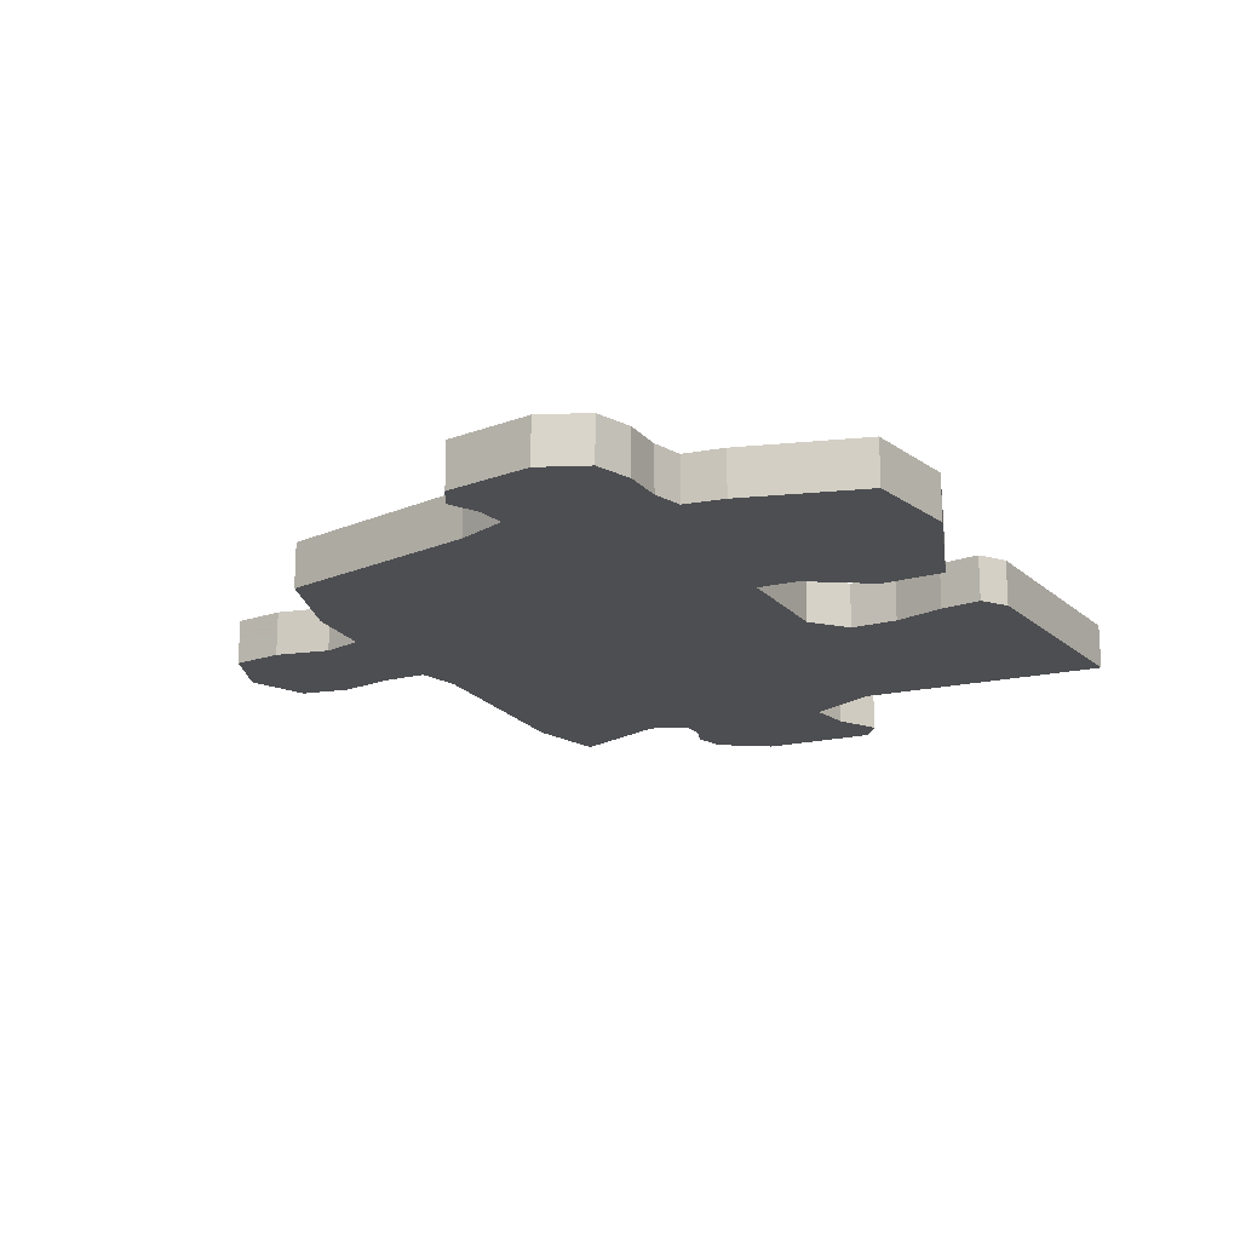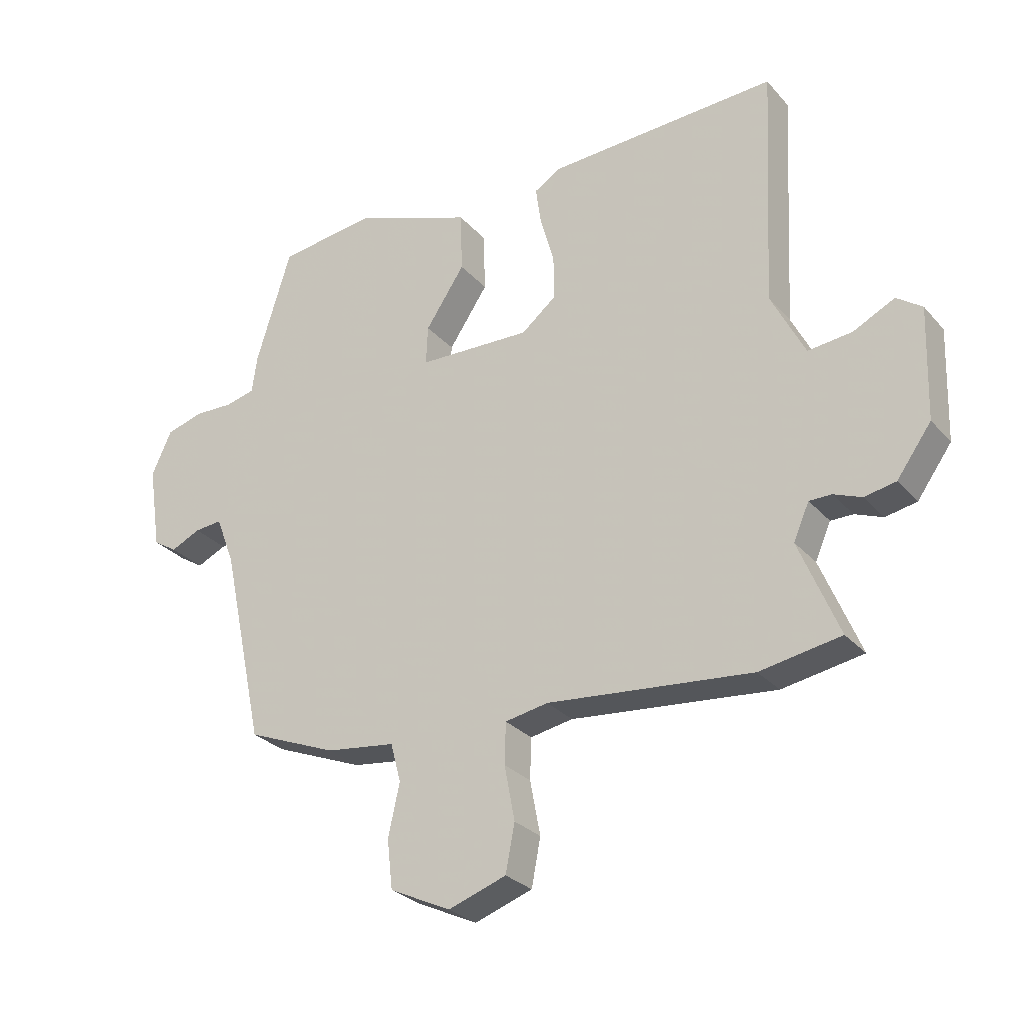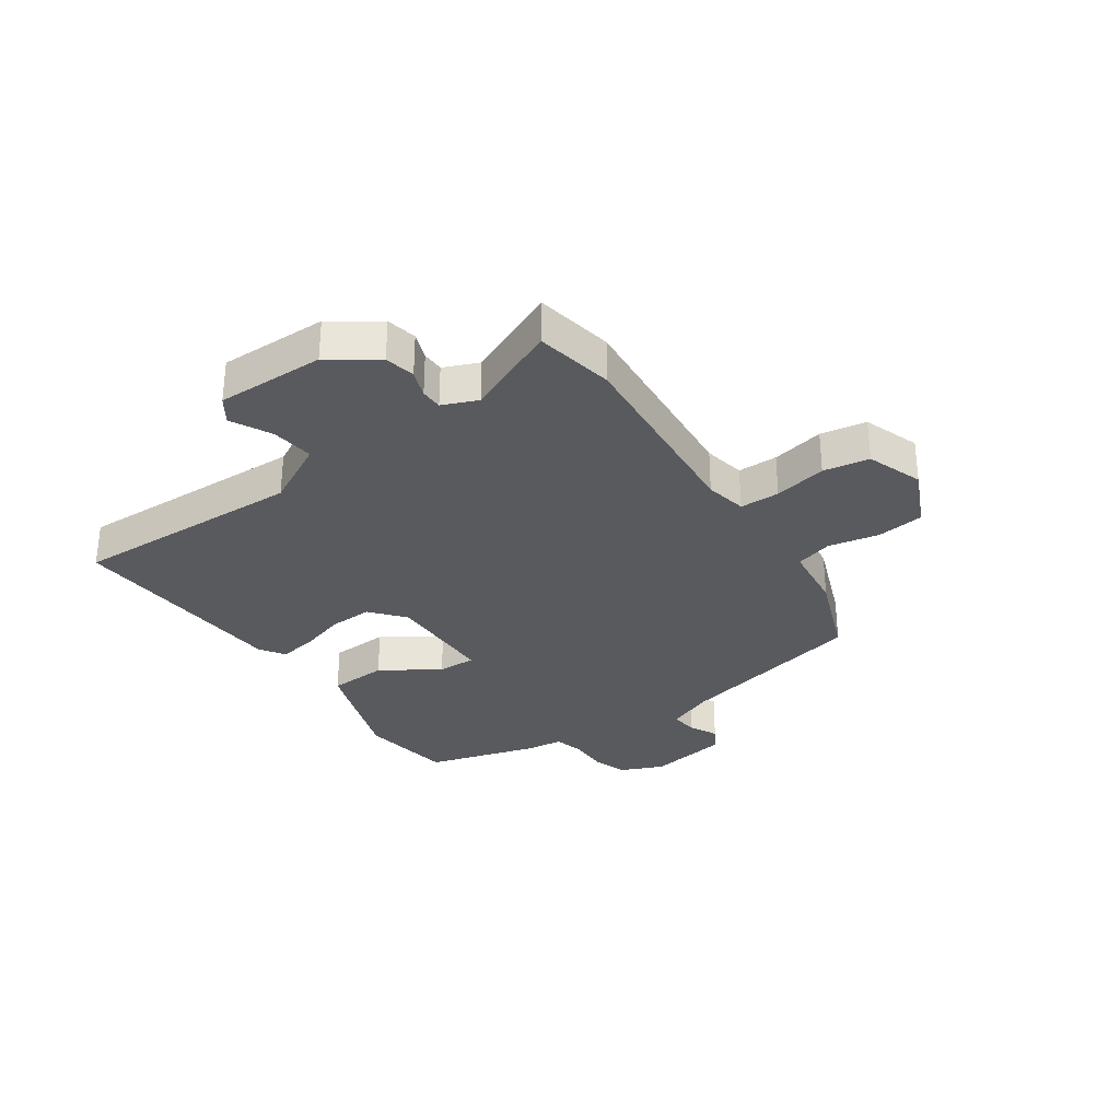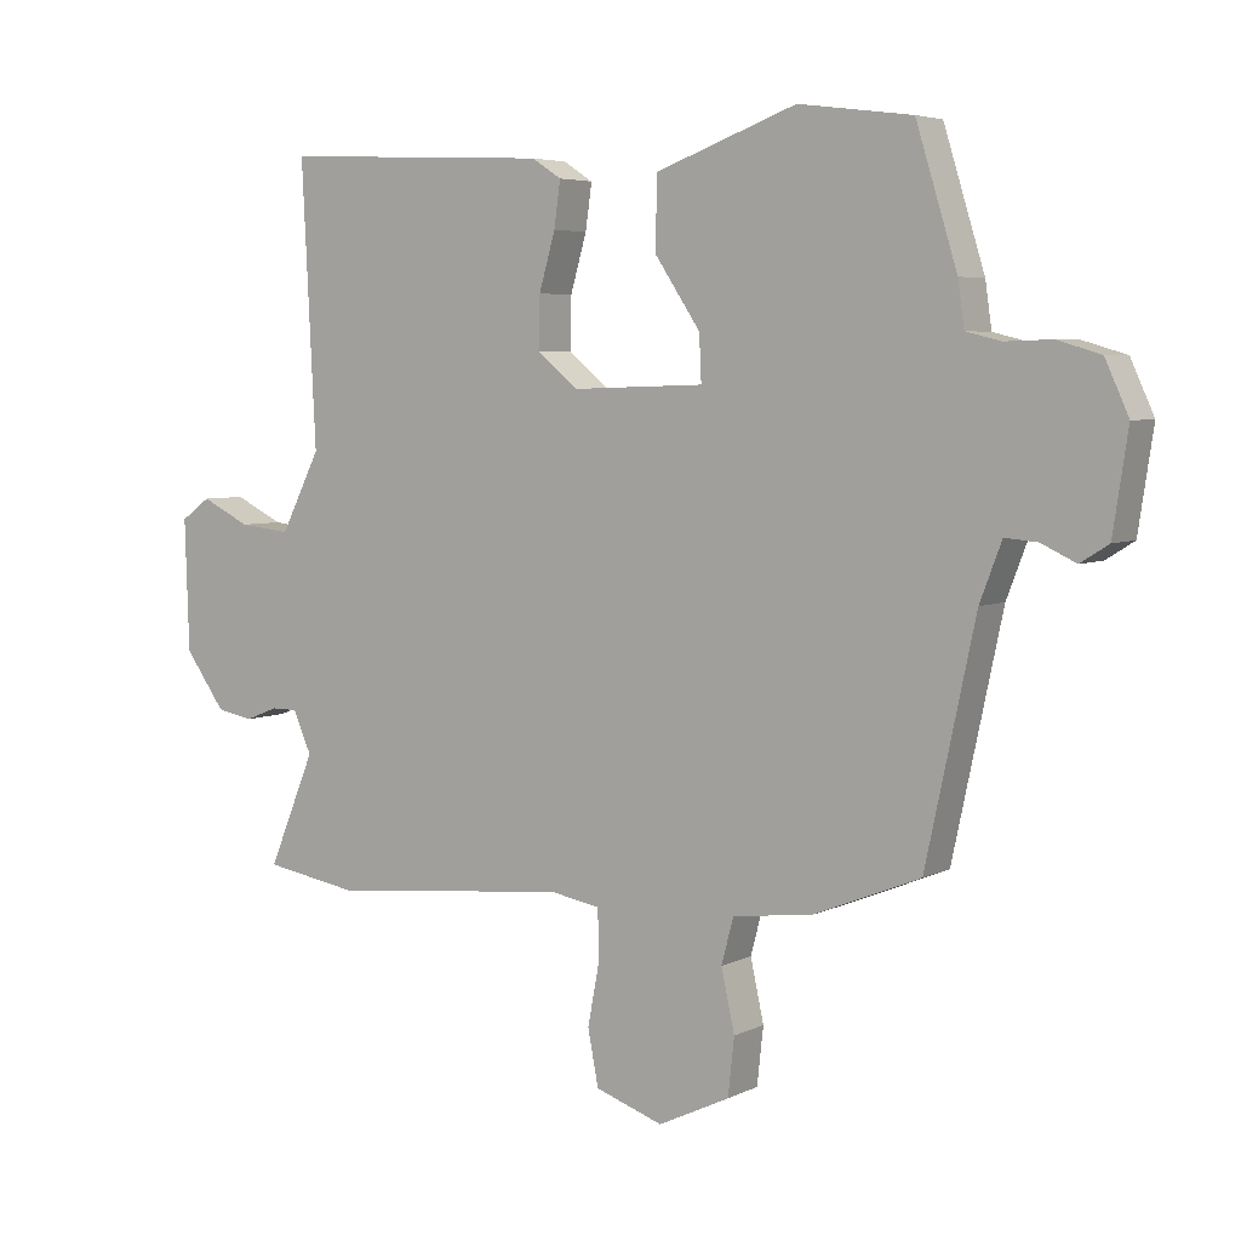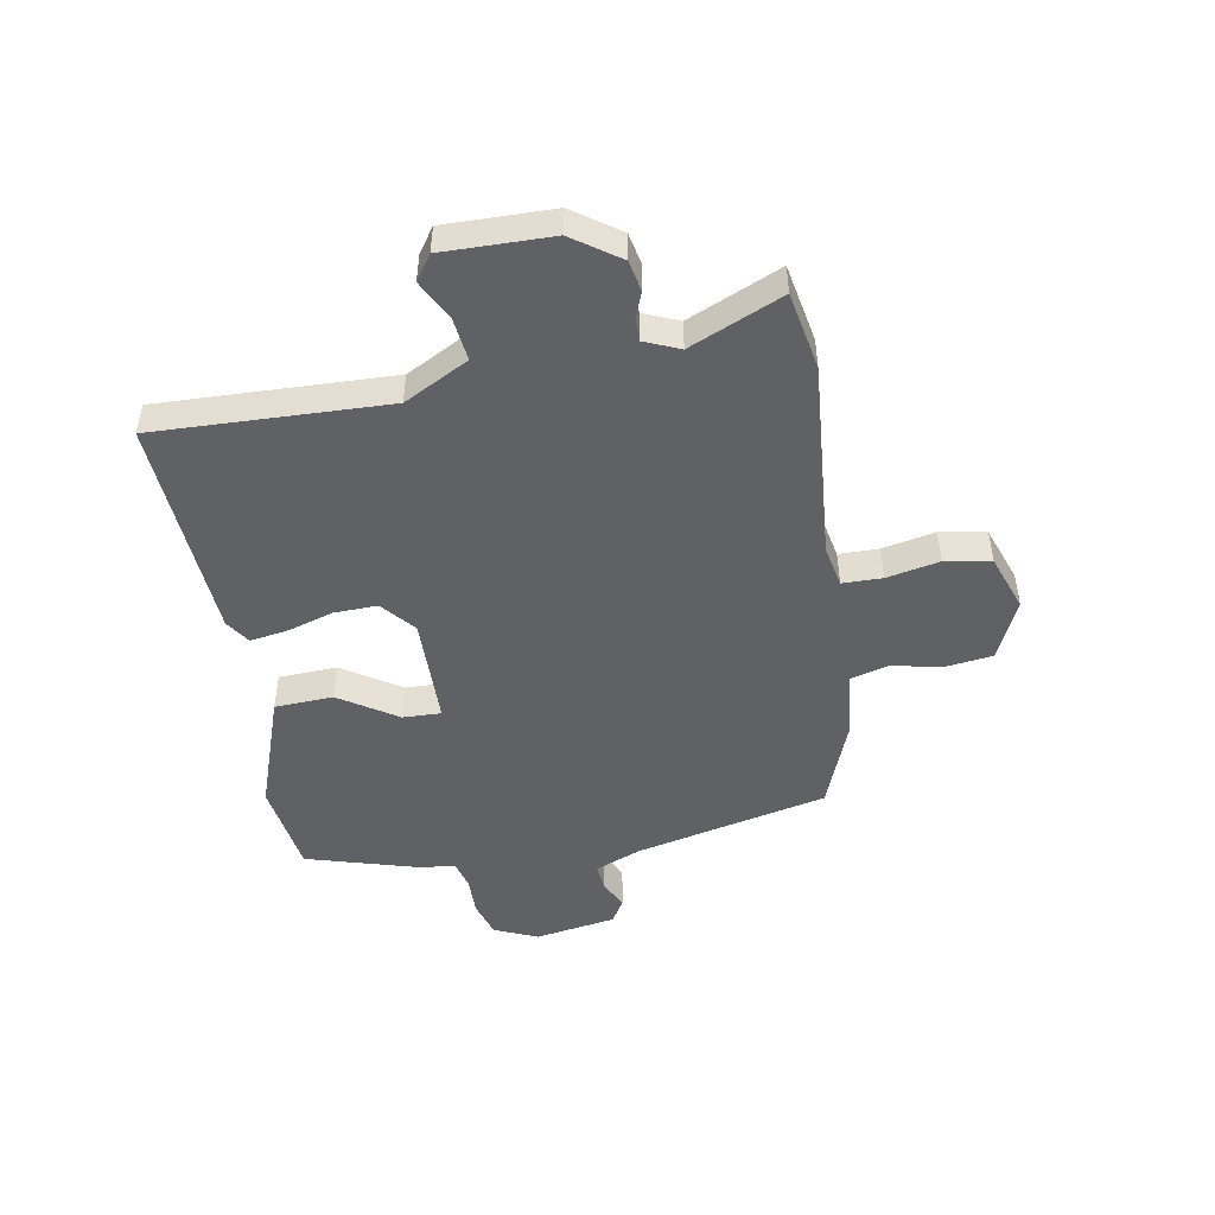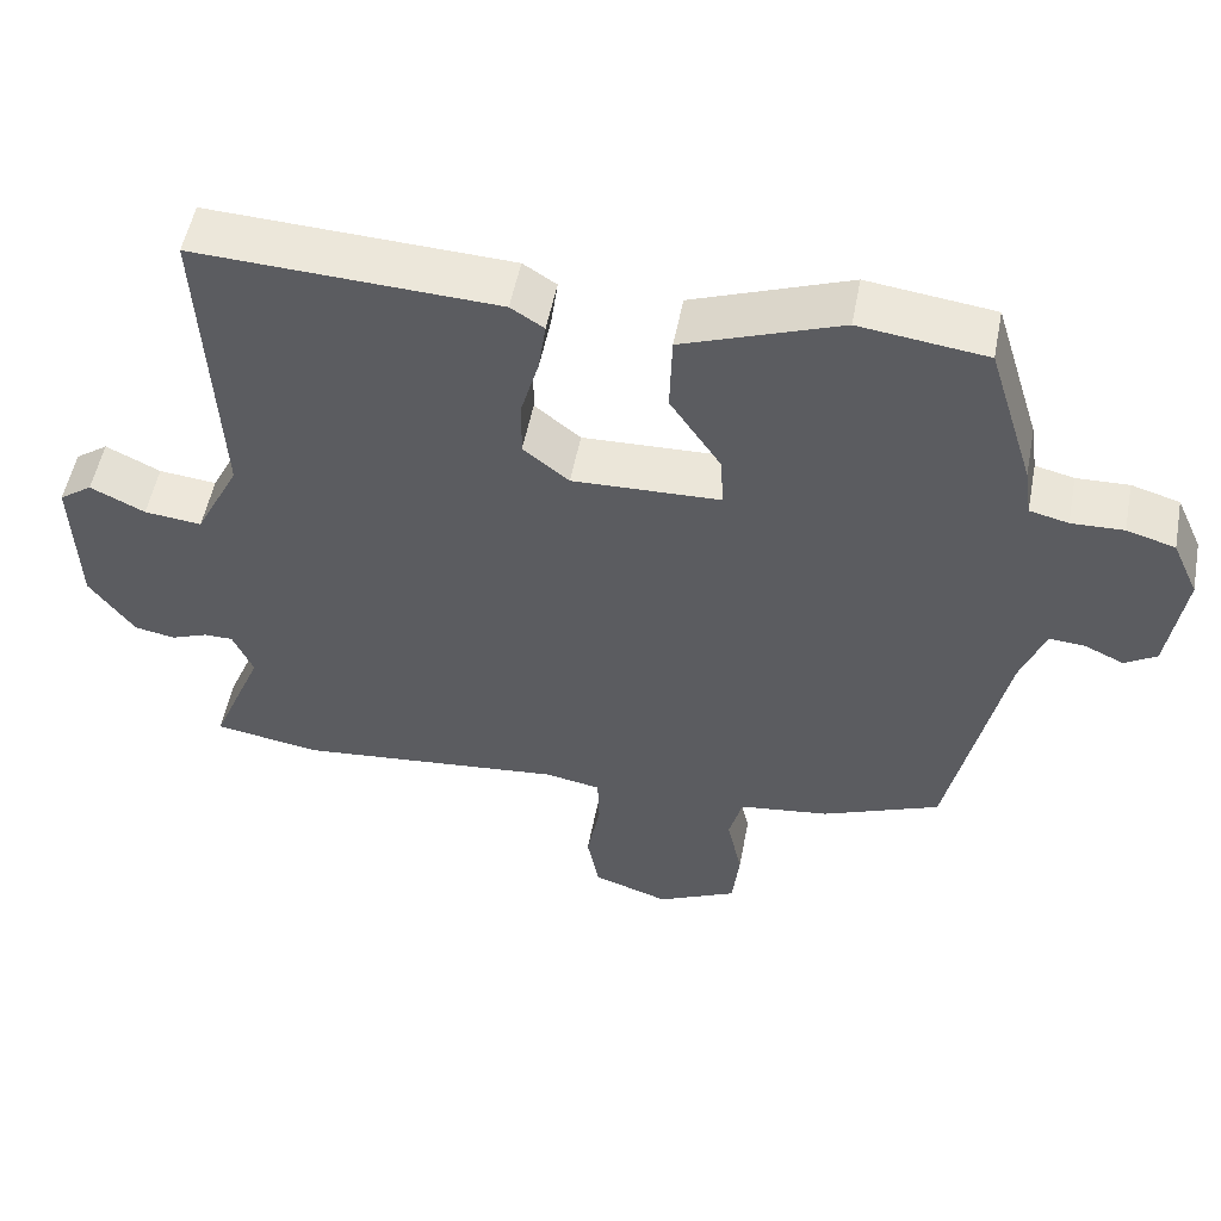
<metadata>
{"format":"obj","ext":"obj","renderer":"f3d","projection":"perspective","resolution":1024,"background":"white","views":[{"elev":-17.2,"azim":-61.4,"up":"+Y"},{"elev":-28.2,"azim":32.3,"up":"+Z"},{"elev":-31.3,"azim":125.6,"up":"+Y"},{"elev":5.0,"azim":-146.0,"up":"+Z"},{"elev":-48.4,"azim":100.9,"up":"+Y"},{"elev":52.9,"azim":-169.2,"up":"+Z"}]}
</metadata>
<code>
v 0.548 0.07 -0.492
v 0.414 0.07 -0.515
v 0.075 0.07 -0.482
v 0.004 0.07 -0.495
v 0.002 0.07 -0.563
v 0.019 0.07 -0.653
v 0.004 0.07 -0.731
v -0.092 0.07 -0.764
v -0.193 0.07 -0.716
v -0.202 0.07 -0.635
v -0.183 0.07 -0.549
v -0.2 0.07 -0.485
v -0.315 0.07 -0.47
v -0.464 0.07 -0.41
v -0.534 0.07 -0.083
v -0.565 0.07 -0.002
v -0.611 0.07 -0.006
v -0.66 0.07 -0.029
v -0.7 0.07 -0.004
v -0.721 0.07 0.135
v -0.688 0.07 0.208
v -0.627 0.07 0.226
v -0.561 0.07 0.224
v -0.512 0.07 0.236
v -0.503 0.07 0.299
v -0.445 0.07 0.487
v -0.285 0.07 0.508
v -0.086 0.07 0.435
v -0.083 0.07 0.335
v -0.148 0.07 0.238
v -0.151 0.07 0.173
v 0.036 0.07 0.167
v 0.094 0.07 0.214
v 0.093 0.07 0.288
v 0.07 0.07 0.368
v 0.061 0.07 0.432
v 0.103 0.07 0.459
v 0.486 0.07 0.477
v 0.466 0.07 0.081
v 0.522 0.07 -0.03
v 0.595 0.07 -0.022
v 0.664 0.07 0.012
v 0.706 0.07 -0.018
v 0.7 0.07 -0.203
v 0.643 0.07 -0.282
v 0.591 0.07 -0.292
v 0.545 0.07 -0.274
v 0.508 0.07 -0.274
v 0.482 0.07 -0.333
v 0.548 0 -0.492
v 0.414 0 -0.515
v 0.075 0 -0.482
v 0.004 0 -0.495
v 0.002 0 -0.563
v 0.019 0 -0.653
v 0.004 0 -0.731
v -0.092 0 -0.764
v -0.193 0 -0.716
v -0.202 0 -0.635
v -0.183 0 -0.549
v -0.2 0 -0.485
v -0.315 0 -0.47
v -0.464 0 -0.41
v -0.534 0 -0.083
v -0.565 0 -0.002
v -0.611 0 -0.006
v -0.66 0 -0.029
v -0.7 0 -0.004
v -0.721 0 0.135
v -0.688 0 0.208
v -0.627 0 0.226
v -0.561 0 0.224
v -0.512 0 0.236
v -0.503 0 0.299
v -0.445 0 0.487
v -0.285 0 0.508
v -0.086 0 0.435
v -0.083 0 0.335
v -0.148 0 0.238
v -0.151 0 0.173
v 0.036 0 0.167
v 0.094 0 0.214
v 0.093 0 0.288
v 0.07 0 0.368
v 0.061 0 0.432
v 0.103 0 0.459
v 0.486 0 0.477
v 0.466 0 0.081
v 0.522 0 -0.03
v 0.595 0 -0.022
v 0.664 0 0.012
v 0.706 0 -0.018
v 0.7 0 -0.203
v 0.643 0 -0.282
v 0.591 0 -0.292
v 0.545 0 -0.274
v 0.508 0 -0.274
v 0.482 0 -0.333
f 44 45 46 47
f 44 47 48
f 41 42 43 44
f 40 41 44 48
f 39 40 48 49
f 37 38 39
f 34 35 36 37
f 33 34 37 39
f 32 33 39 49
f 27 28 29 30
f 27 30 31
f 24 25 26 27
f 24 27 31
f 23 24 31
f 22 23 31
f 21 22 31
f 20 21 31
f 17 18 19 20
f 16 17 20 31
f 15 16 31 32
f 12 13 14 15
f 8 9 10 11
f 8 11 12
f 5 6 7 8
f 4 5 8 12
f 3 4 12 15
f 3 15 32 49
f 1 2 3 49
f 96 95 94 93
f 97 96 93
f 93 92 91 90
f 97 93 90 89
f 98 97 89 88
f 88 87 86
f 86 85 84 83
f 88 86 83 82
f 98 88 82 81
f 79 78 77 76
f 80 79 76
f 76 75 74 73
f 80 76 73
f 80 73 72
f 80 72 71
f 80 71 70
f 80 70 69
f 69 68 67 66
f 80 69 66 65
f 81 80 65 64
f 64 63 62 61
f 60 59 58 57
f 61 60 57
f 57 56 55 54
f 61 57 54 53
f 64 61 53 52
f 98 81 64 52
f 98 52 51 50
f 1 50 51 2
f 2 51 52 3
f 3 52 53 4
f 4 53 54 5
f 5 54 55 6
f 6 55 56 7
f 7 56 57 8
f 8 57 58 9
f 9 58 59 10
f 10 59 60 11
f 11 60 61 12
f 12 61 62 13
f 13 62 63 14
f 14 63 64 15
f 15 64 65 16
f 16 65 66 17
f 17 66 67 18
f 18 67 68 19
f 19 68 69 20
f 20 69 70 21
f 21 70 71 22
f 22 71 72 23
f 23 72 73 24
f 24 73 74 25
f 25 74 75 26
f 26 75 76 27
f 27 76 77 28
f 28 77 78 29
f 29 78 79 30
f 30 79 80 31
f 31 80 81 32
f 32 81 82 33
f 33 82 83 34
f 34 83 84 35
f 35 84 85 36
f 36 85 86 37
f 37 86 87 38
f 38 87 88 39
f 39 88 89 40
f 40 89 90 41
f 41 90 91 42
f 42 91 92 43
f 43 92 93 44
f 44 93 94 45
f 45 94 95 46
f 46 95 96 47
f 47 96 97 48
f 48 97 98 49
f 49 98 50 1

</code>
